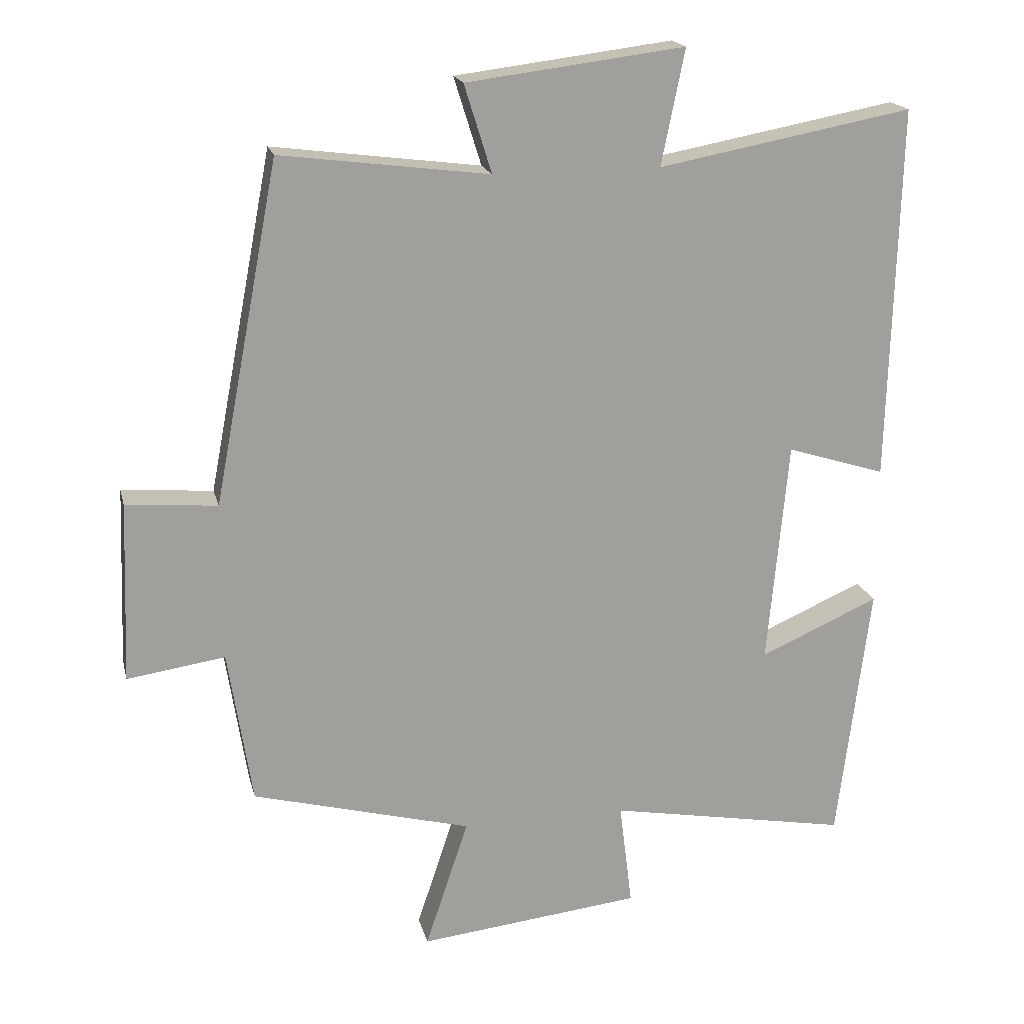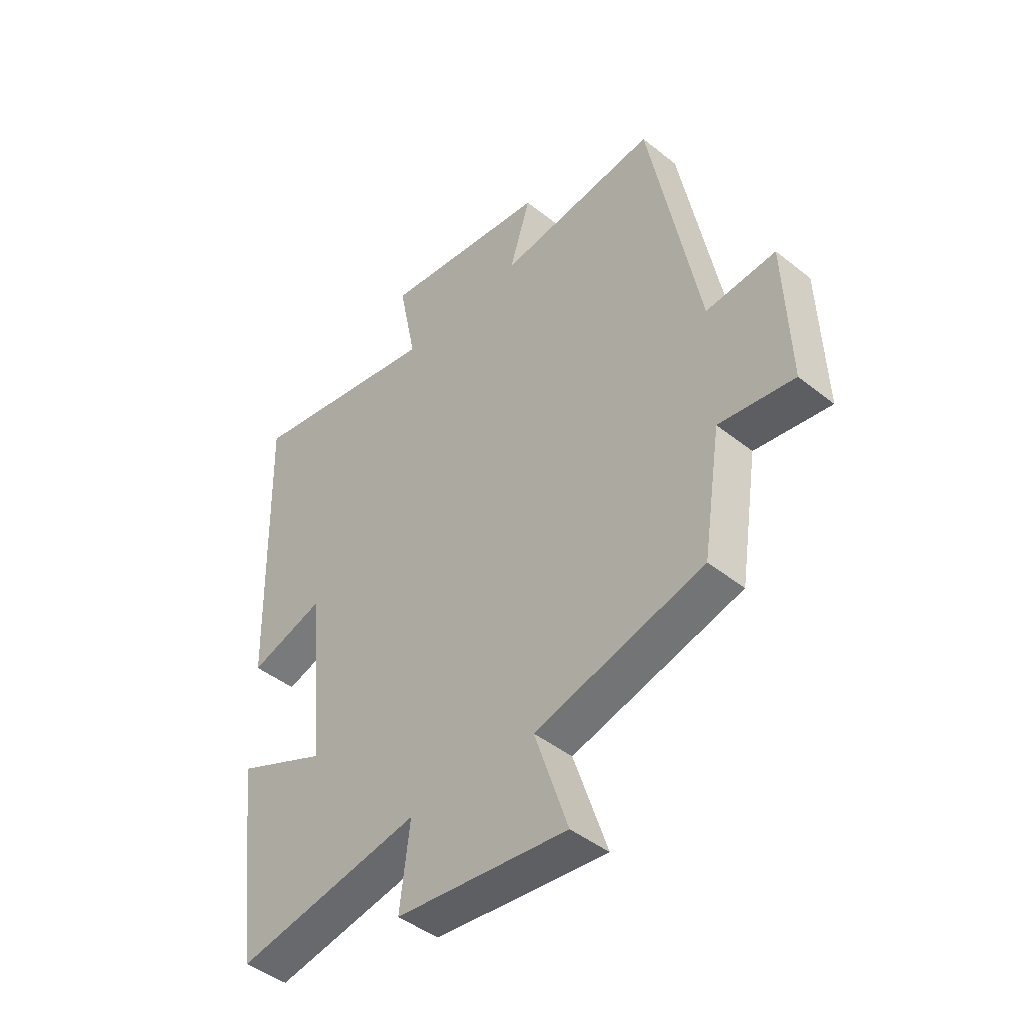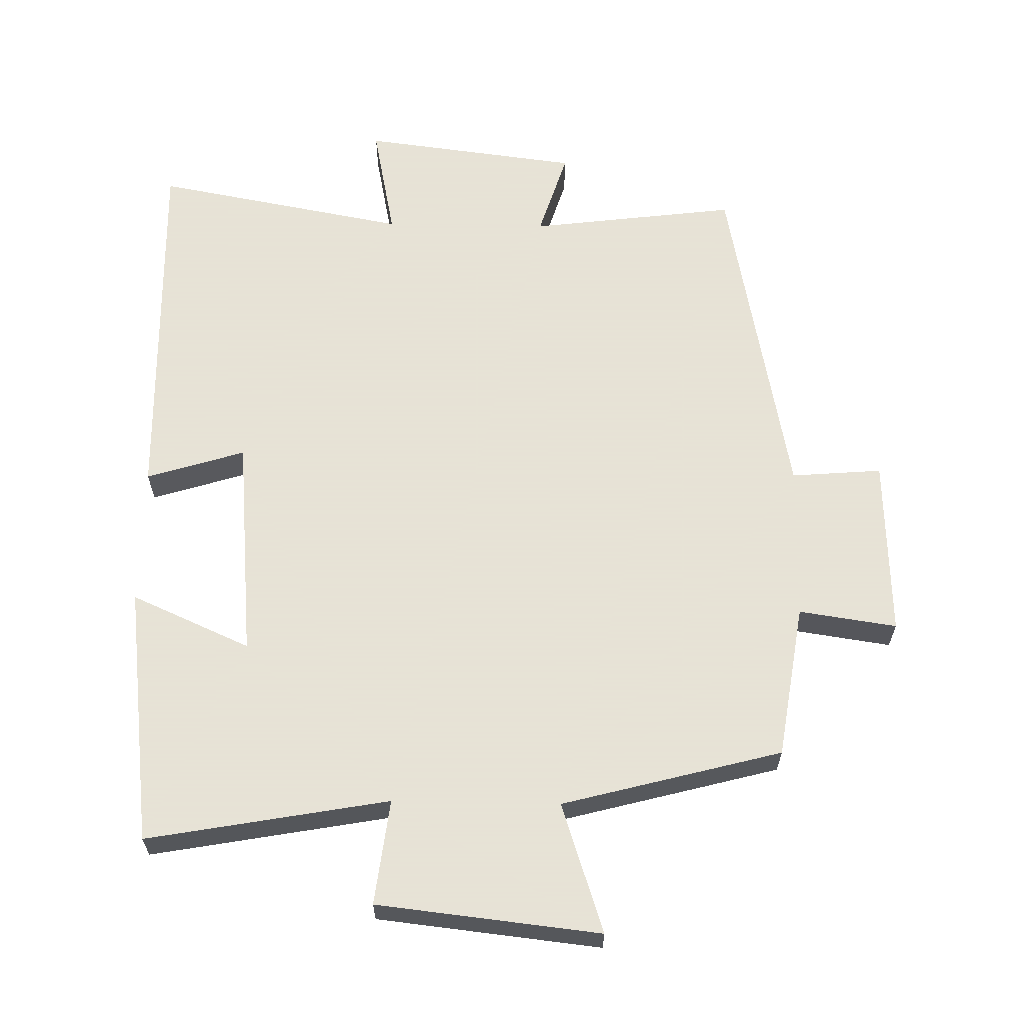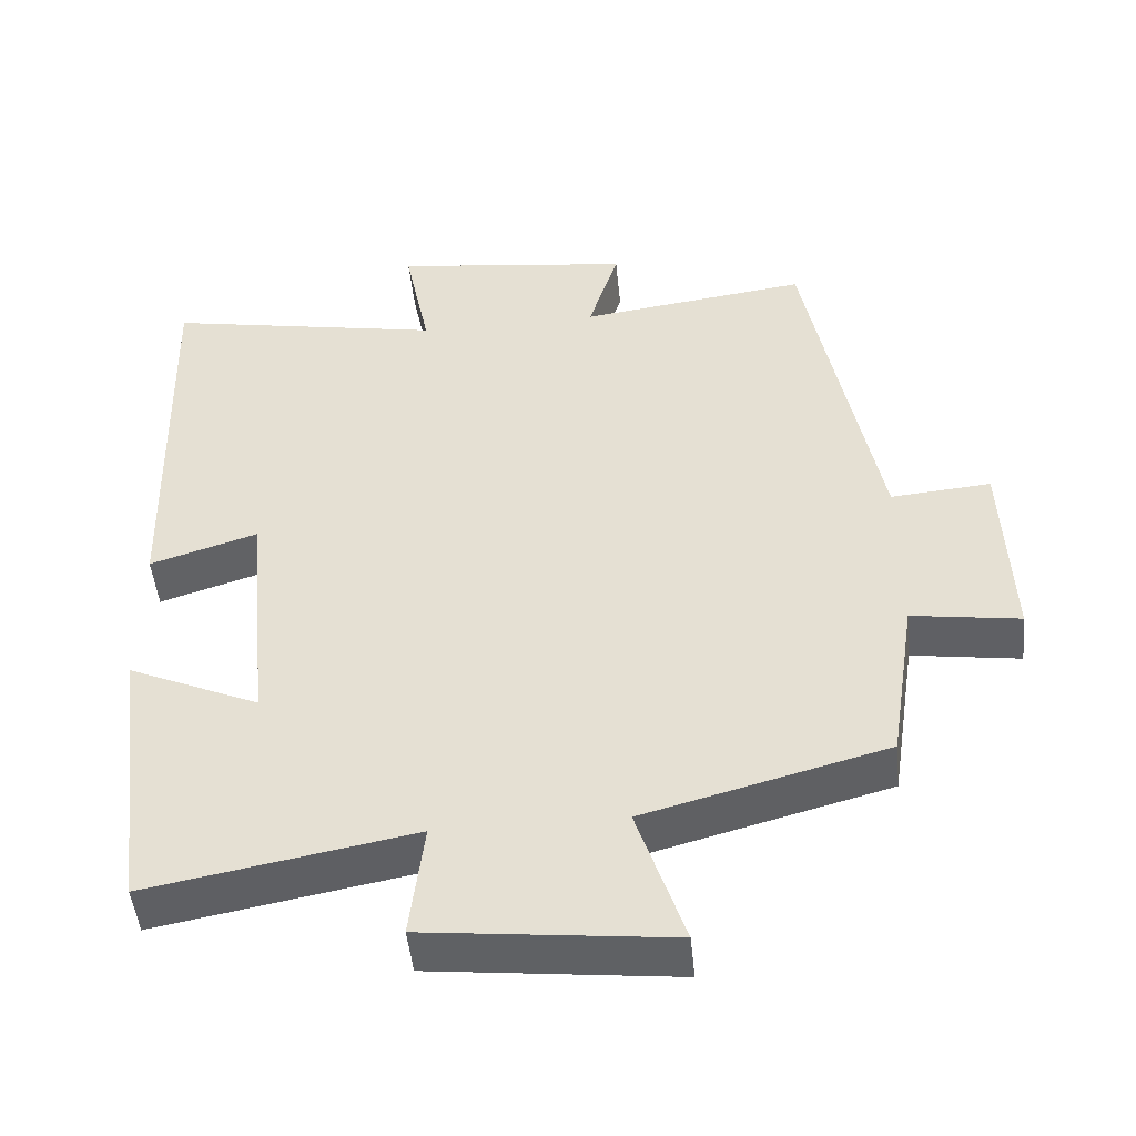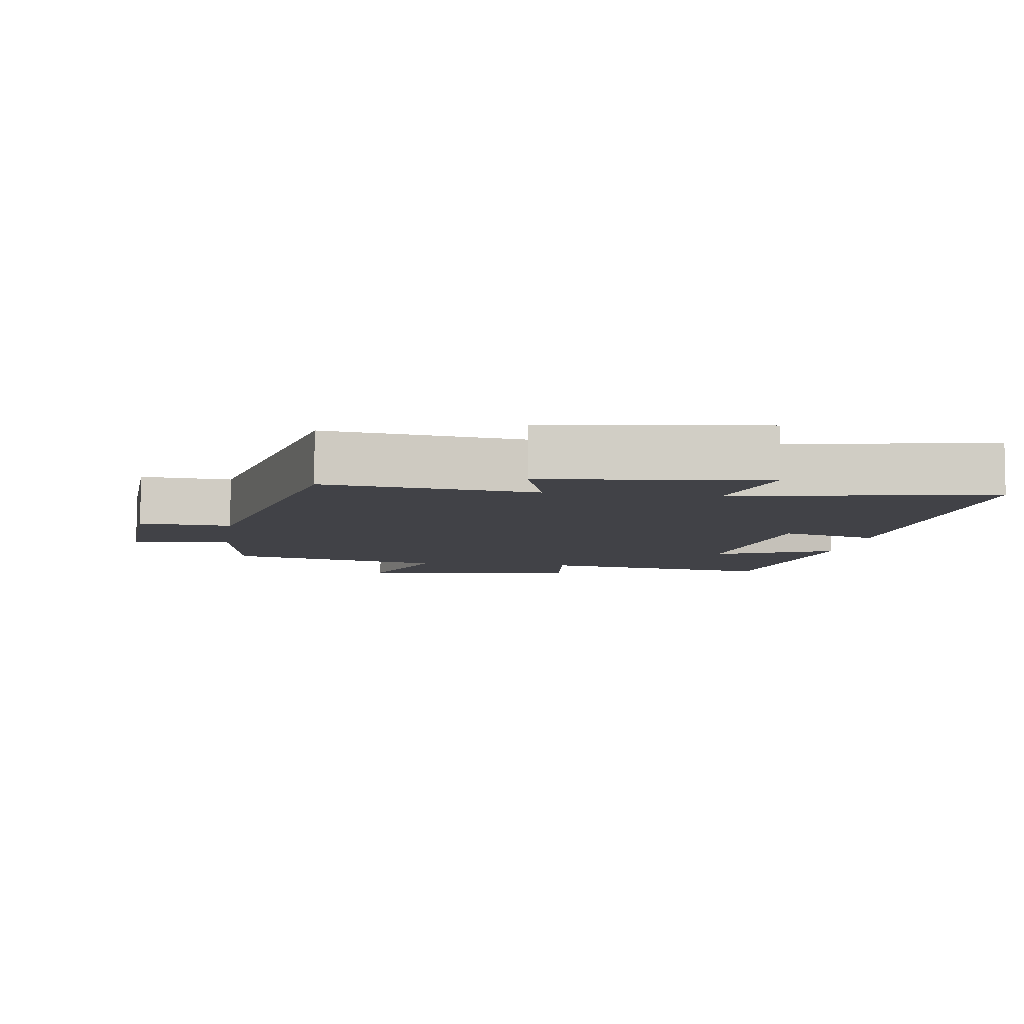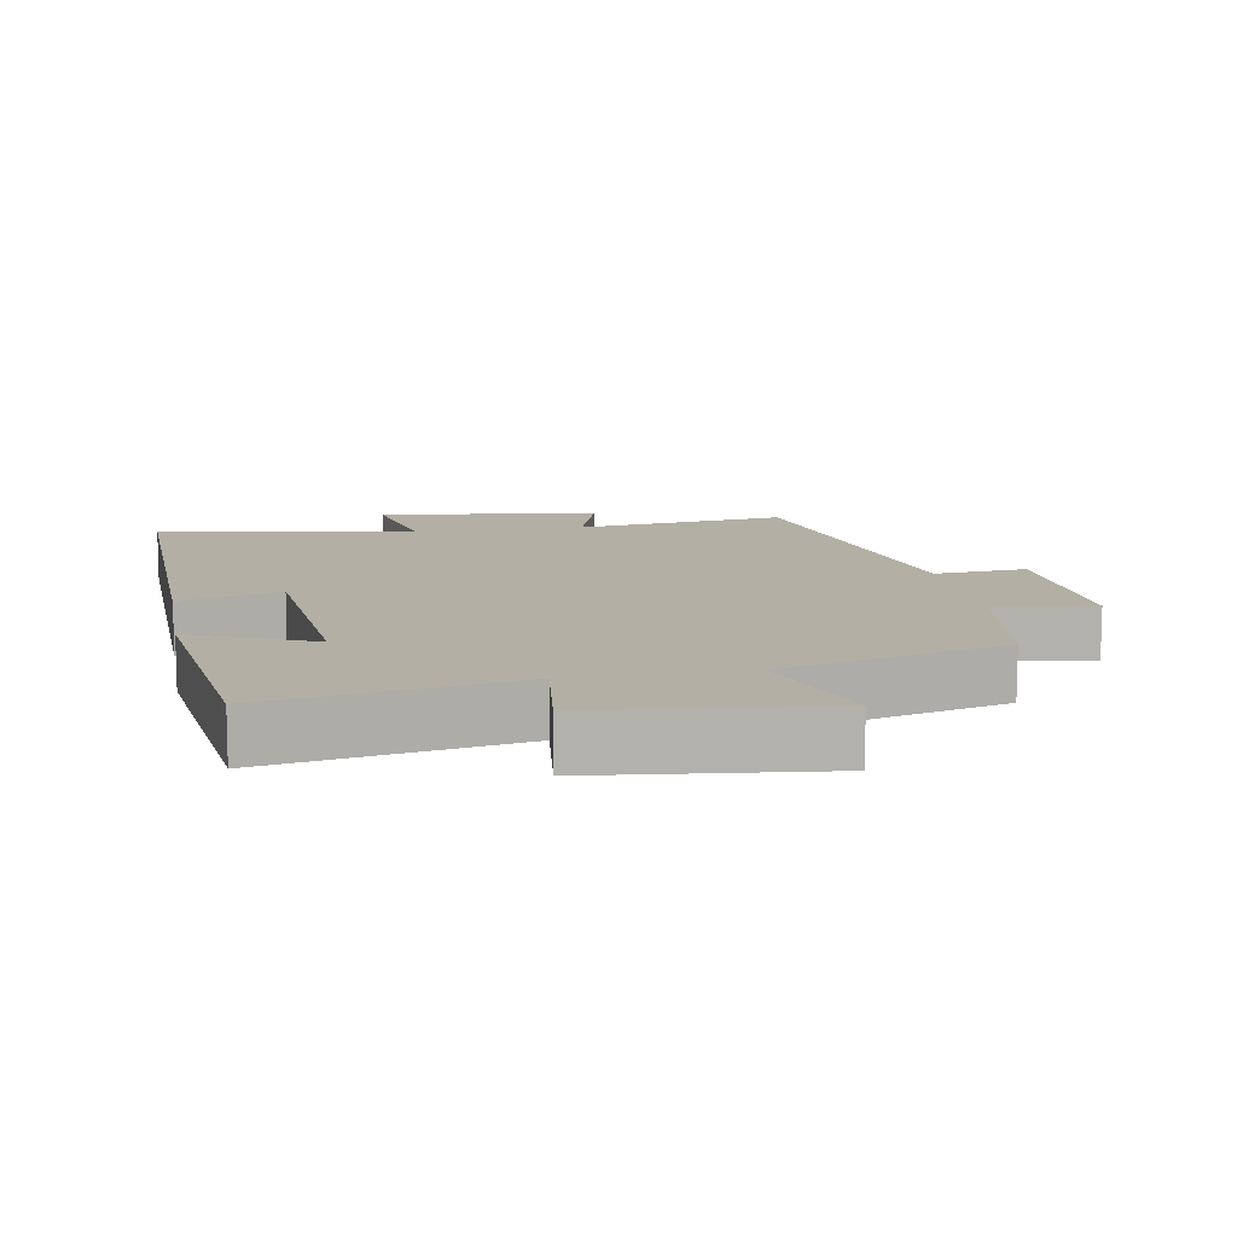
<metadata>
{"format":"obj","ext":"obj","renderer":"f3d","projection":"perspective","resolution":1024,"background":"white","views":[{"elev":18.6,"azim":-13.0,"up":"+Z"},{"elev":-44.7,"azim":-132.8,"up":"+Z"},{"elev":62.8,"azim":-178.9,"up":"+Y"},{"elev":-48.1,"azim":-174.2,"up":"+Z"},{"elev":-6.8,"azim":-8.6,"up":"+Y"},{"elev":11.3,"azim":169.9,"up":"+Y"}]}
</metadata>
<code>
v -0.405 0.07 0.539
v -0.101 0.07 0.5
v -0.141 0.07 0.628
v 0.177 0.07 0.668
v 0.143 0.07 0.5
v 0.514 0.07 0.569
v 0.5 0.07 0.022
v 0.356 0.07 0.067
v 0.326 0.07 -0.261
v 0.5 0.07 -0.184
v 0.453 0.07 -0.564
v 0.1 0.07 -0.5
v 0.119 0.07 -0.654
v -0.207 0.07 -0.69
v -0.144 0.07 -0.5
v -0.465 0.07 -0.415
v -0.5 0.07 -0.189
v -0.643 0.07 -0.21
v -0.633 0.07 0.054
v -0.5 0.07 0.043
v -0.405 0 0.539
v -0.101 0 0.5
v -0.141 0 0.628
v 0.177 0 0.668
v 0.143 0 0.5
v 0.514 0 0.569
v 0.5 0 0.022
v 0.356 0 0.067
v 0.326 0 -0.261
v 0.5 0 -0.184
v 0.453 0 -0.564
v 0.1 0 -0.5
v 0.119 0 -0.654
v -0.207 0 -0.69
v -0.144 0 -0.5
v -0.465 0 -0.415
v -0.5 0 -0.189
v -0.643 0 -0.21
v -0.633 0 0.054
v -0.5 0 0.043
f 17 18 19 20
f 15 16 17 20
f 15 20 1 2
f 12 13 14 15
f 12 15 2
f 9 10 11 12
f 8 9 12 2
f 5 6 7 8
f 5 8 2 3
f 3 4 5
f 40 39 38 37
f 40 37 36 35
f 22 21 40 35
f 35 34 33 32
f 22 35 32
f 32 31 30 29
f 22 32 29 28
f 28 27 26 25
f 23 22 28 25
f 25 24 23
f 1 21 22 2
f 2 22 23 3
f 3 23 24 4
f 4 24 25 5
f 5 25 26 6
f 6 26 27 7
f 7 27 28 8
f 8 28 29 9
f 9 29 30 10
f 10 30 31 11
f 11 31 32 12
f 12 32 33 13
f 13 33 34 14
f 14 34 35 15
f 15 35 36 16
f 16 36 37 17
f 17 37 38 18
f 18 38 39 19
f 19 39 40 20
f 20 40 21 1

</code>
